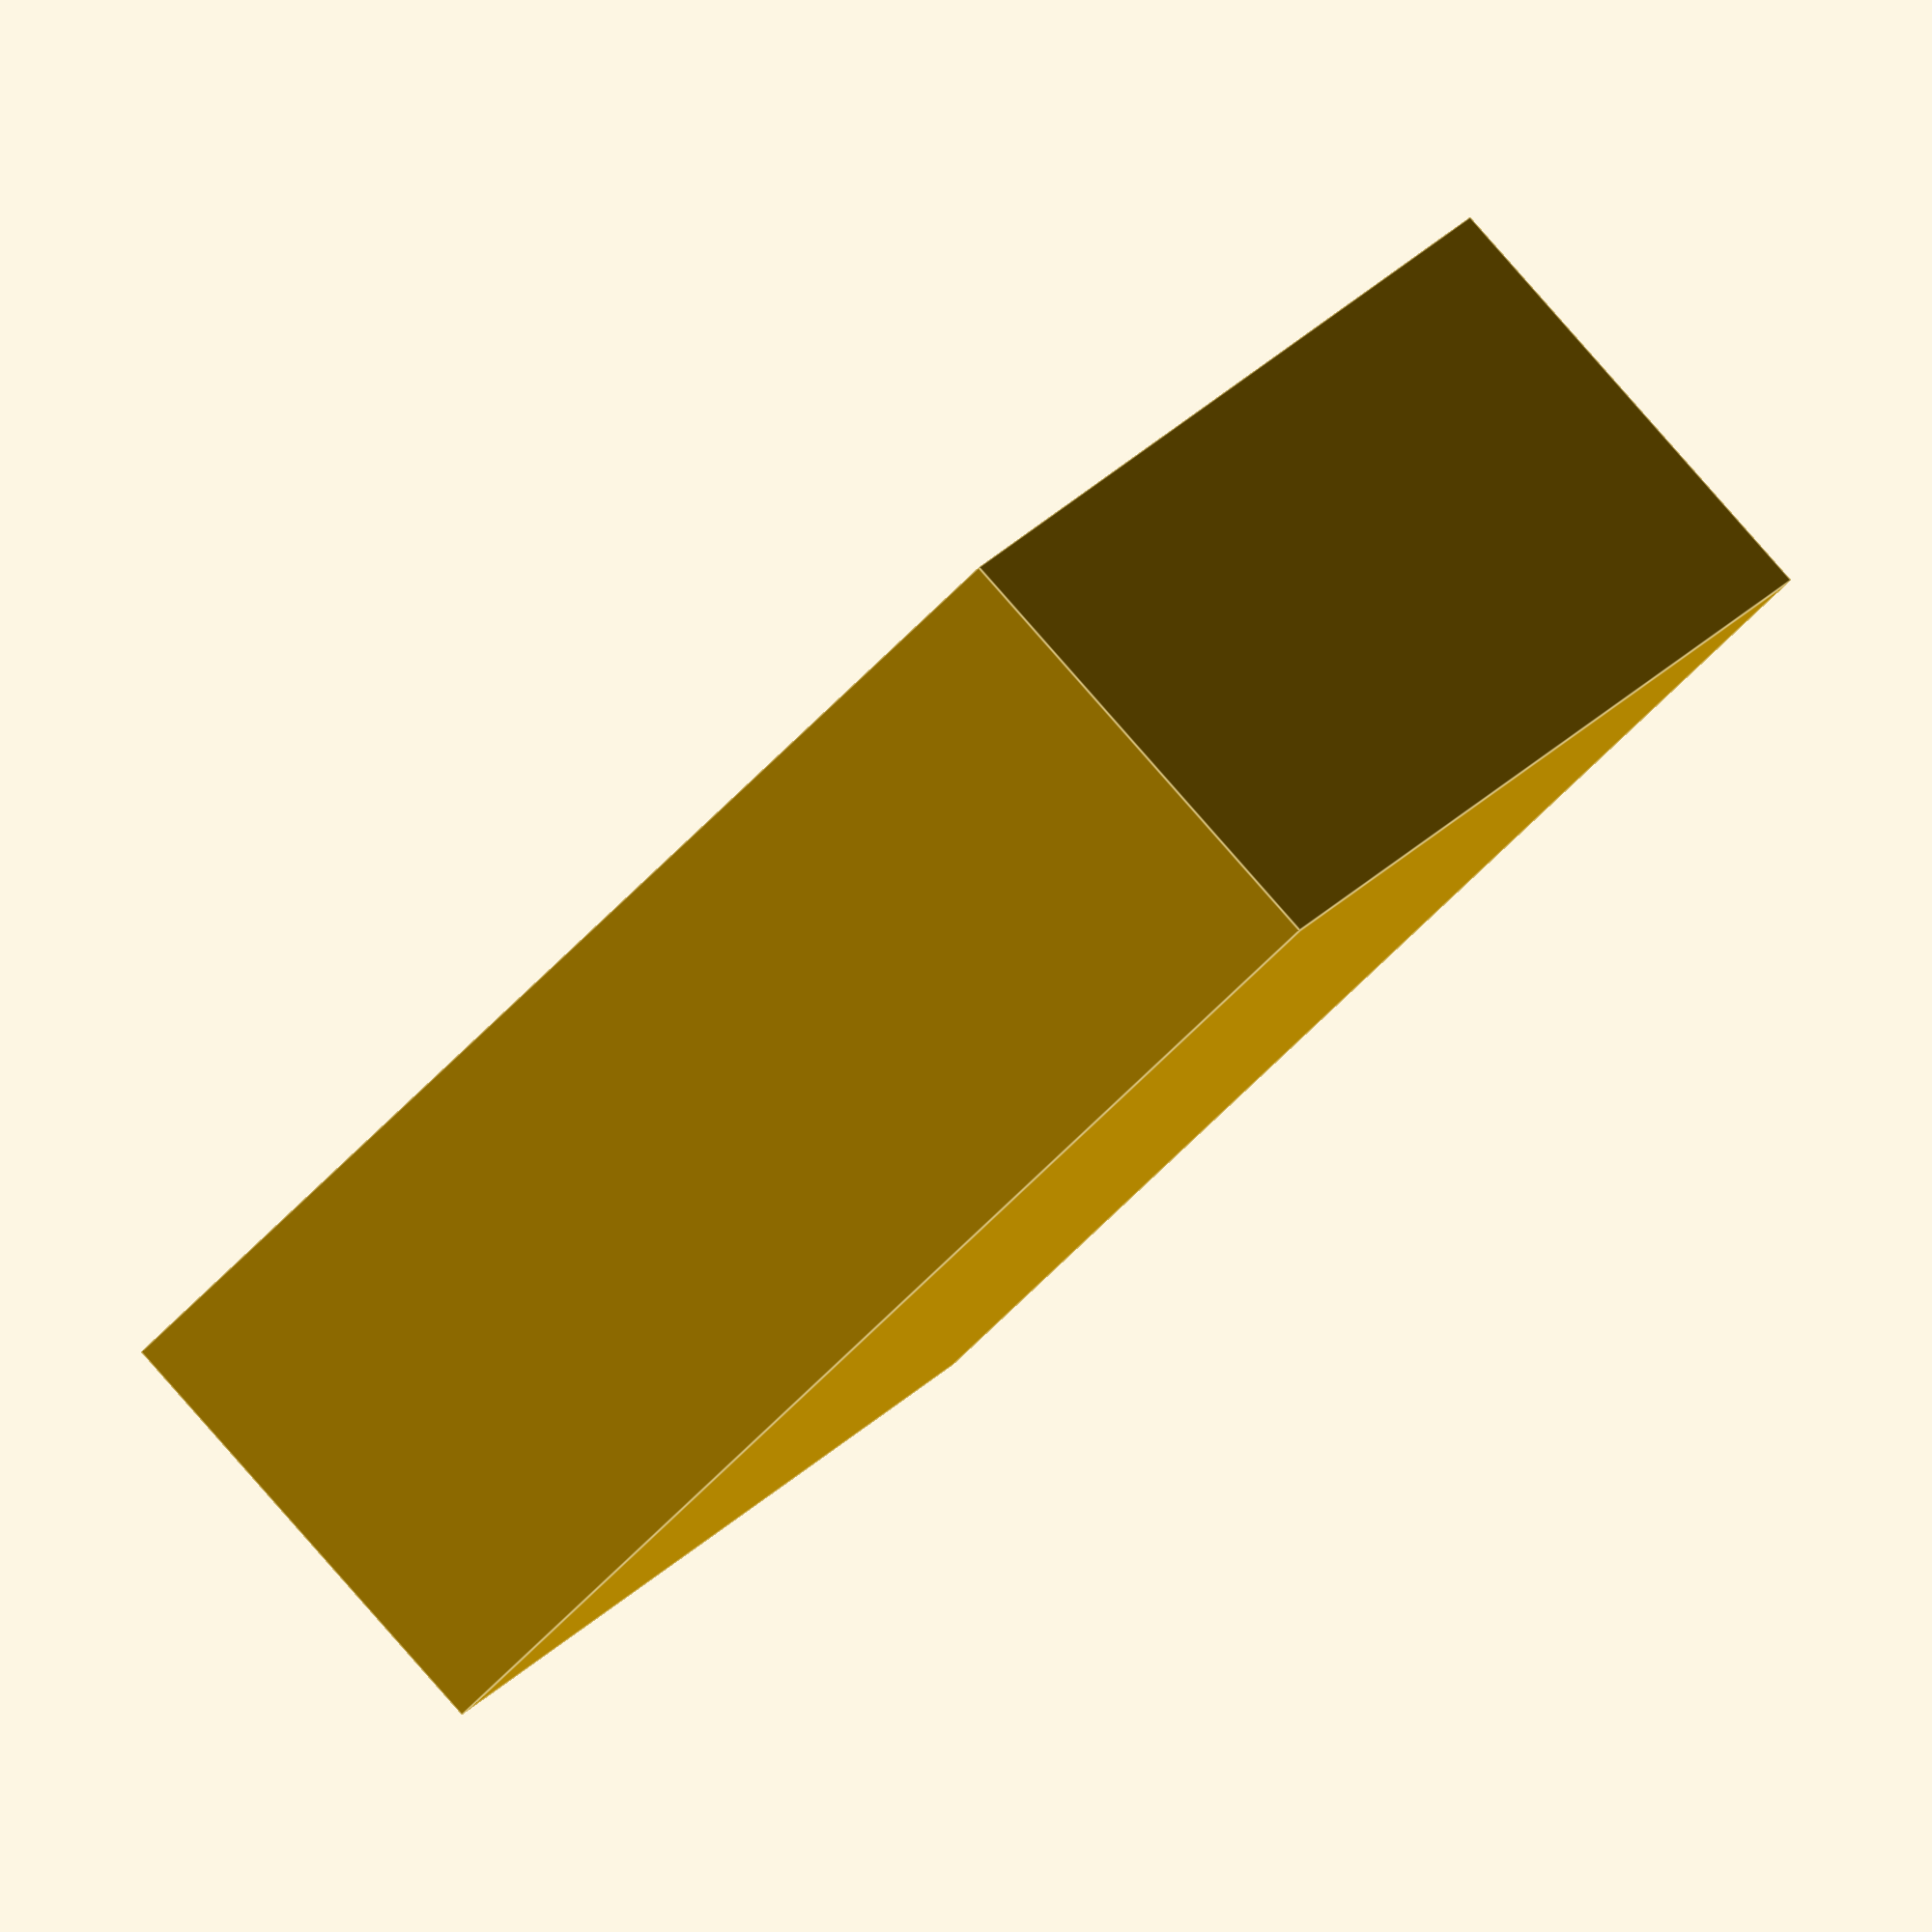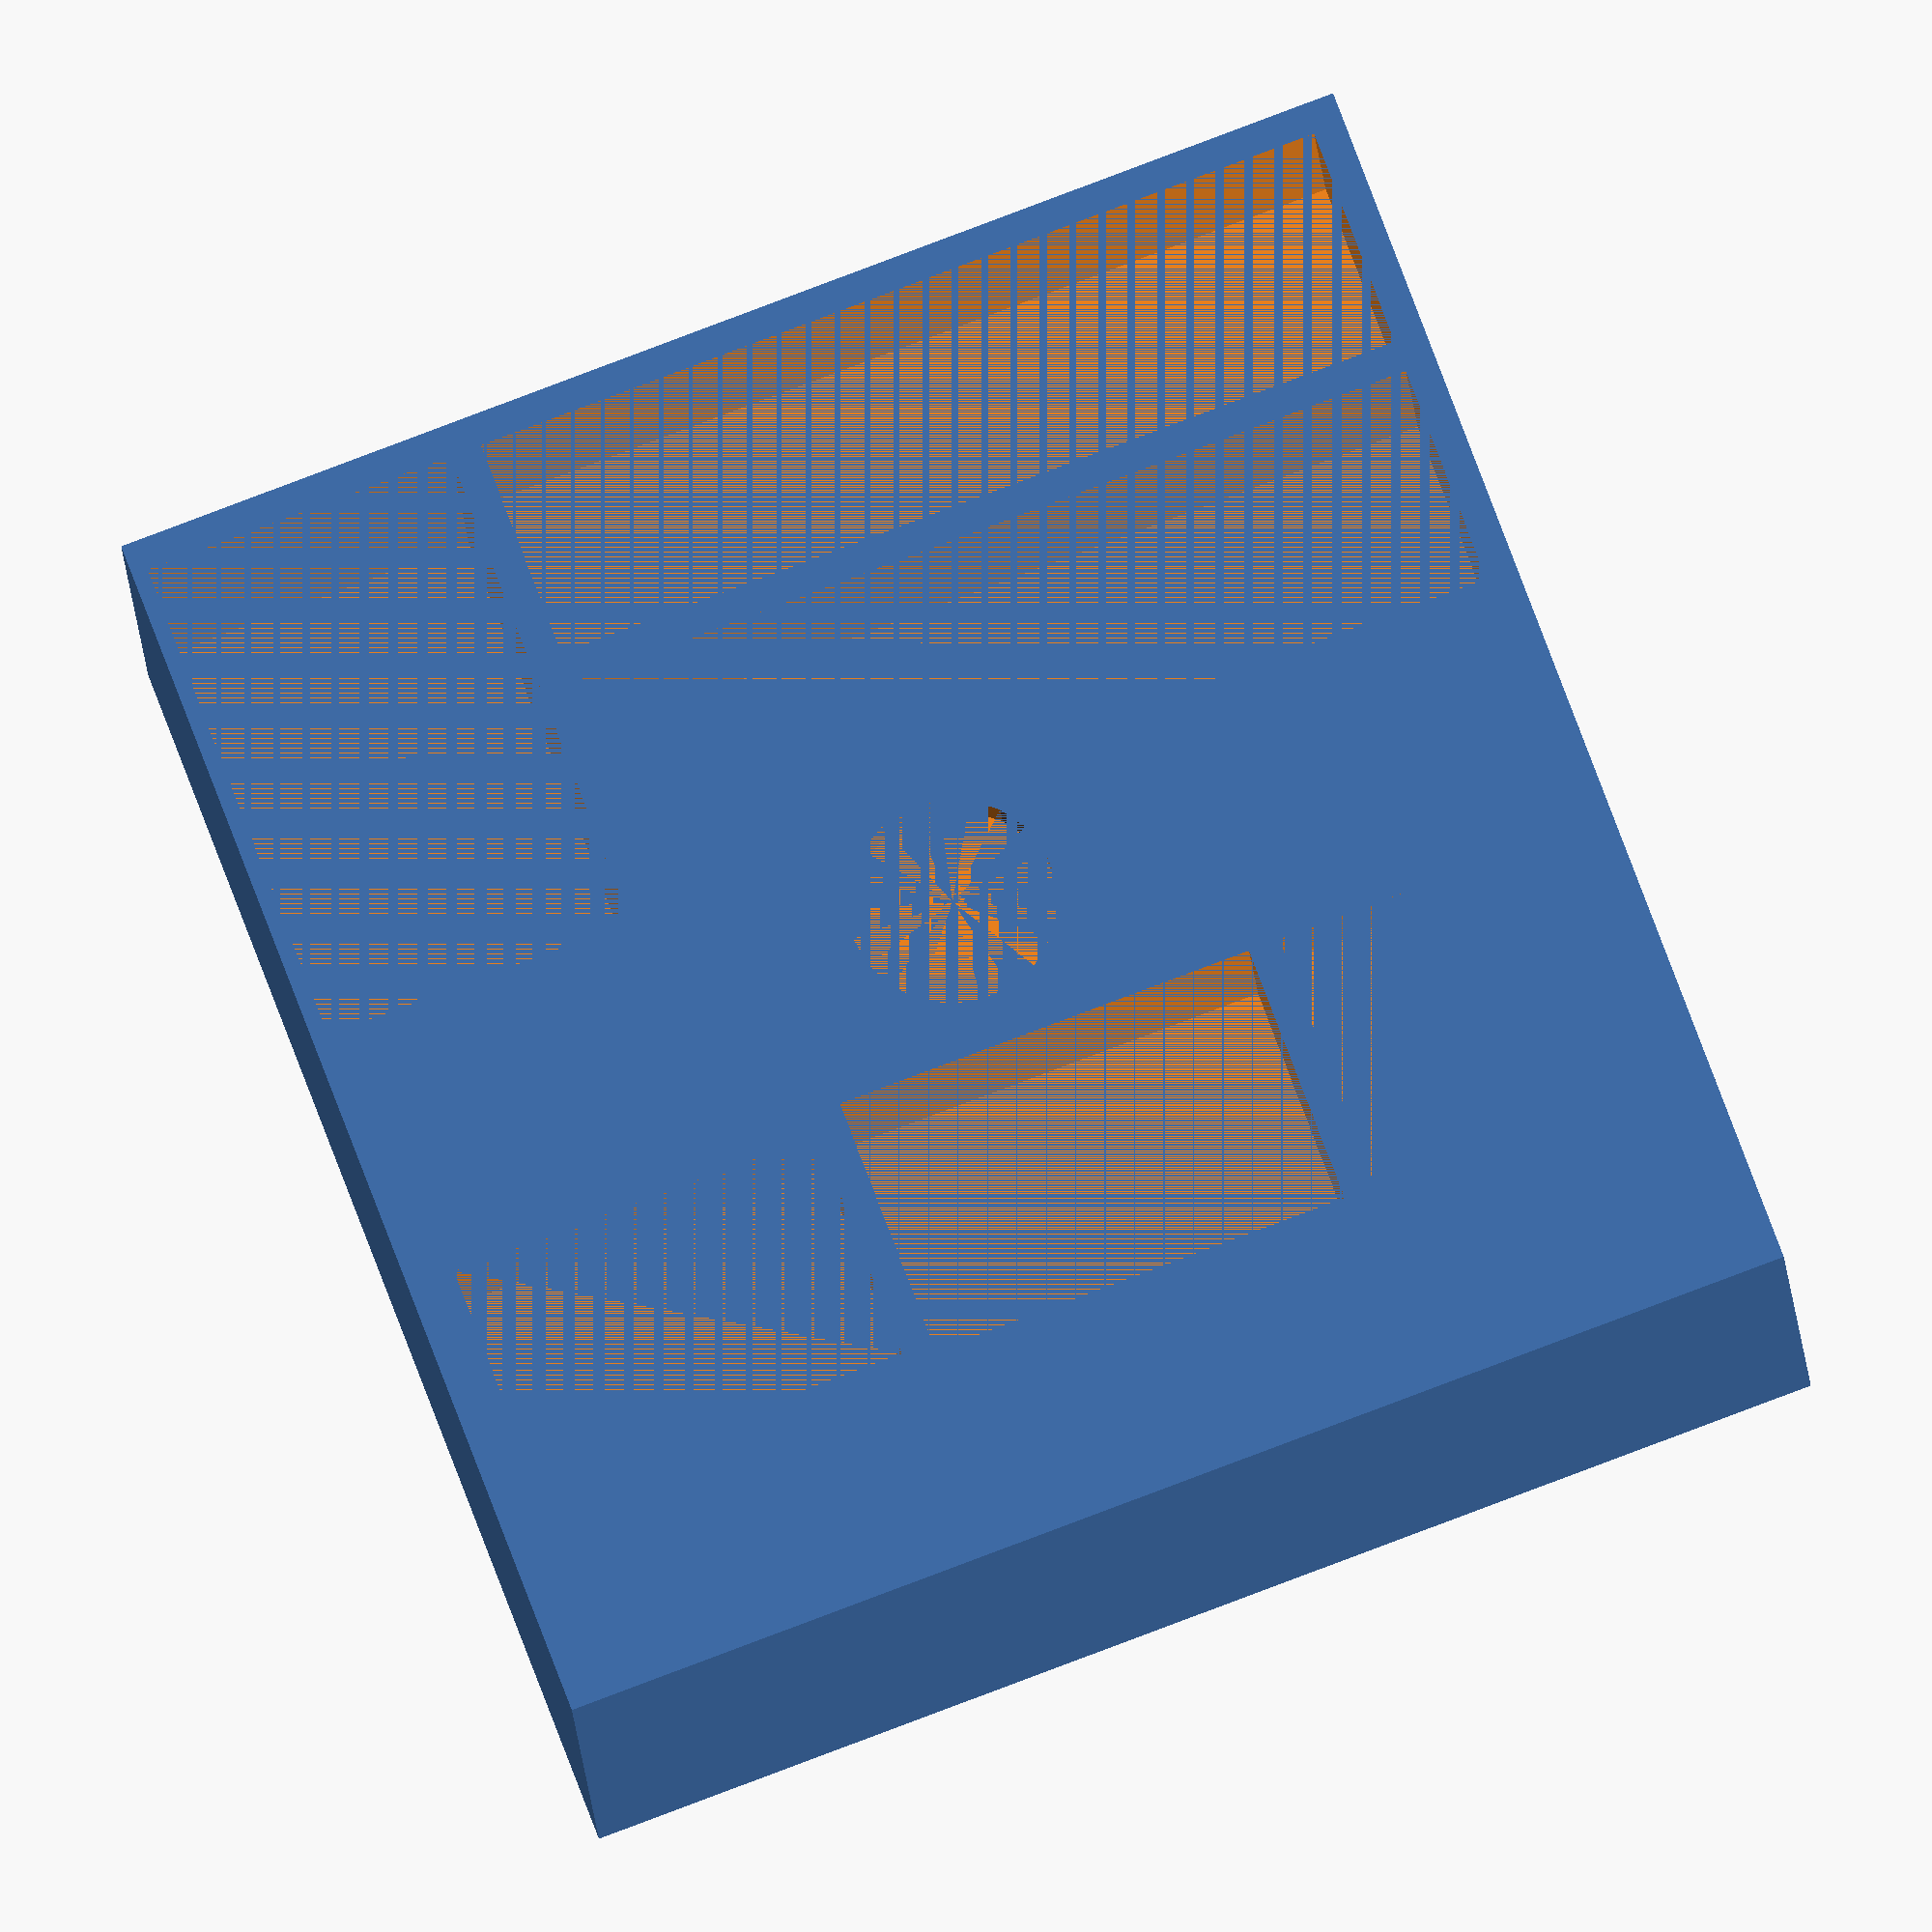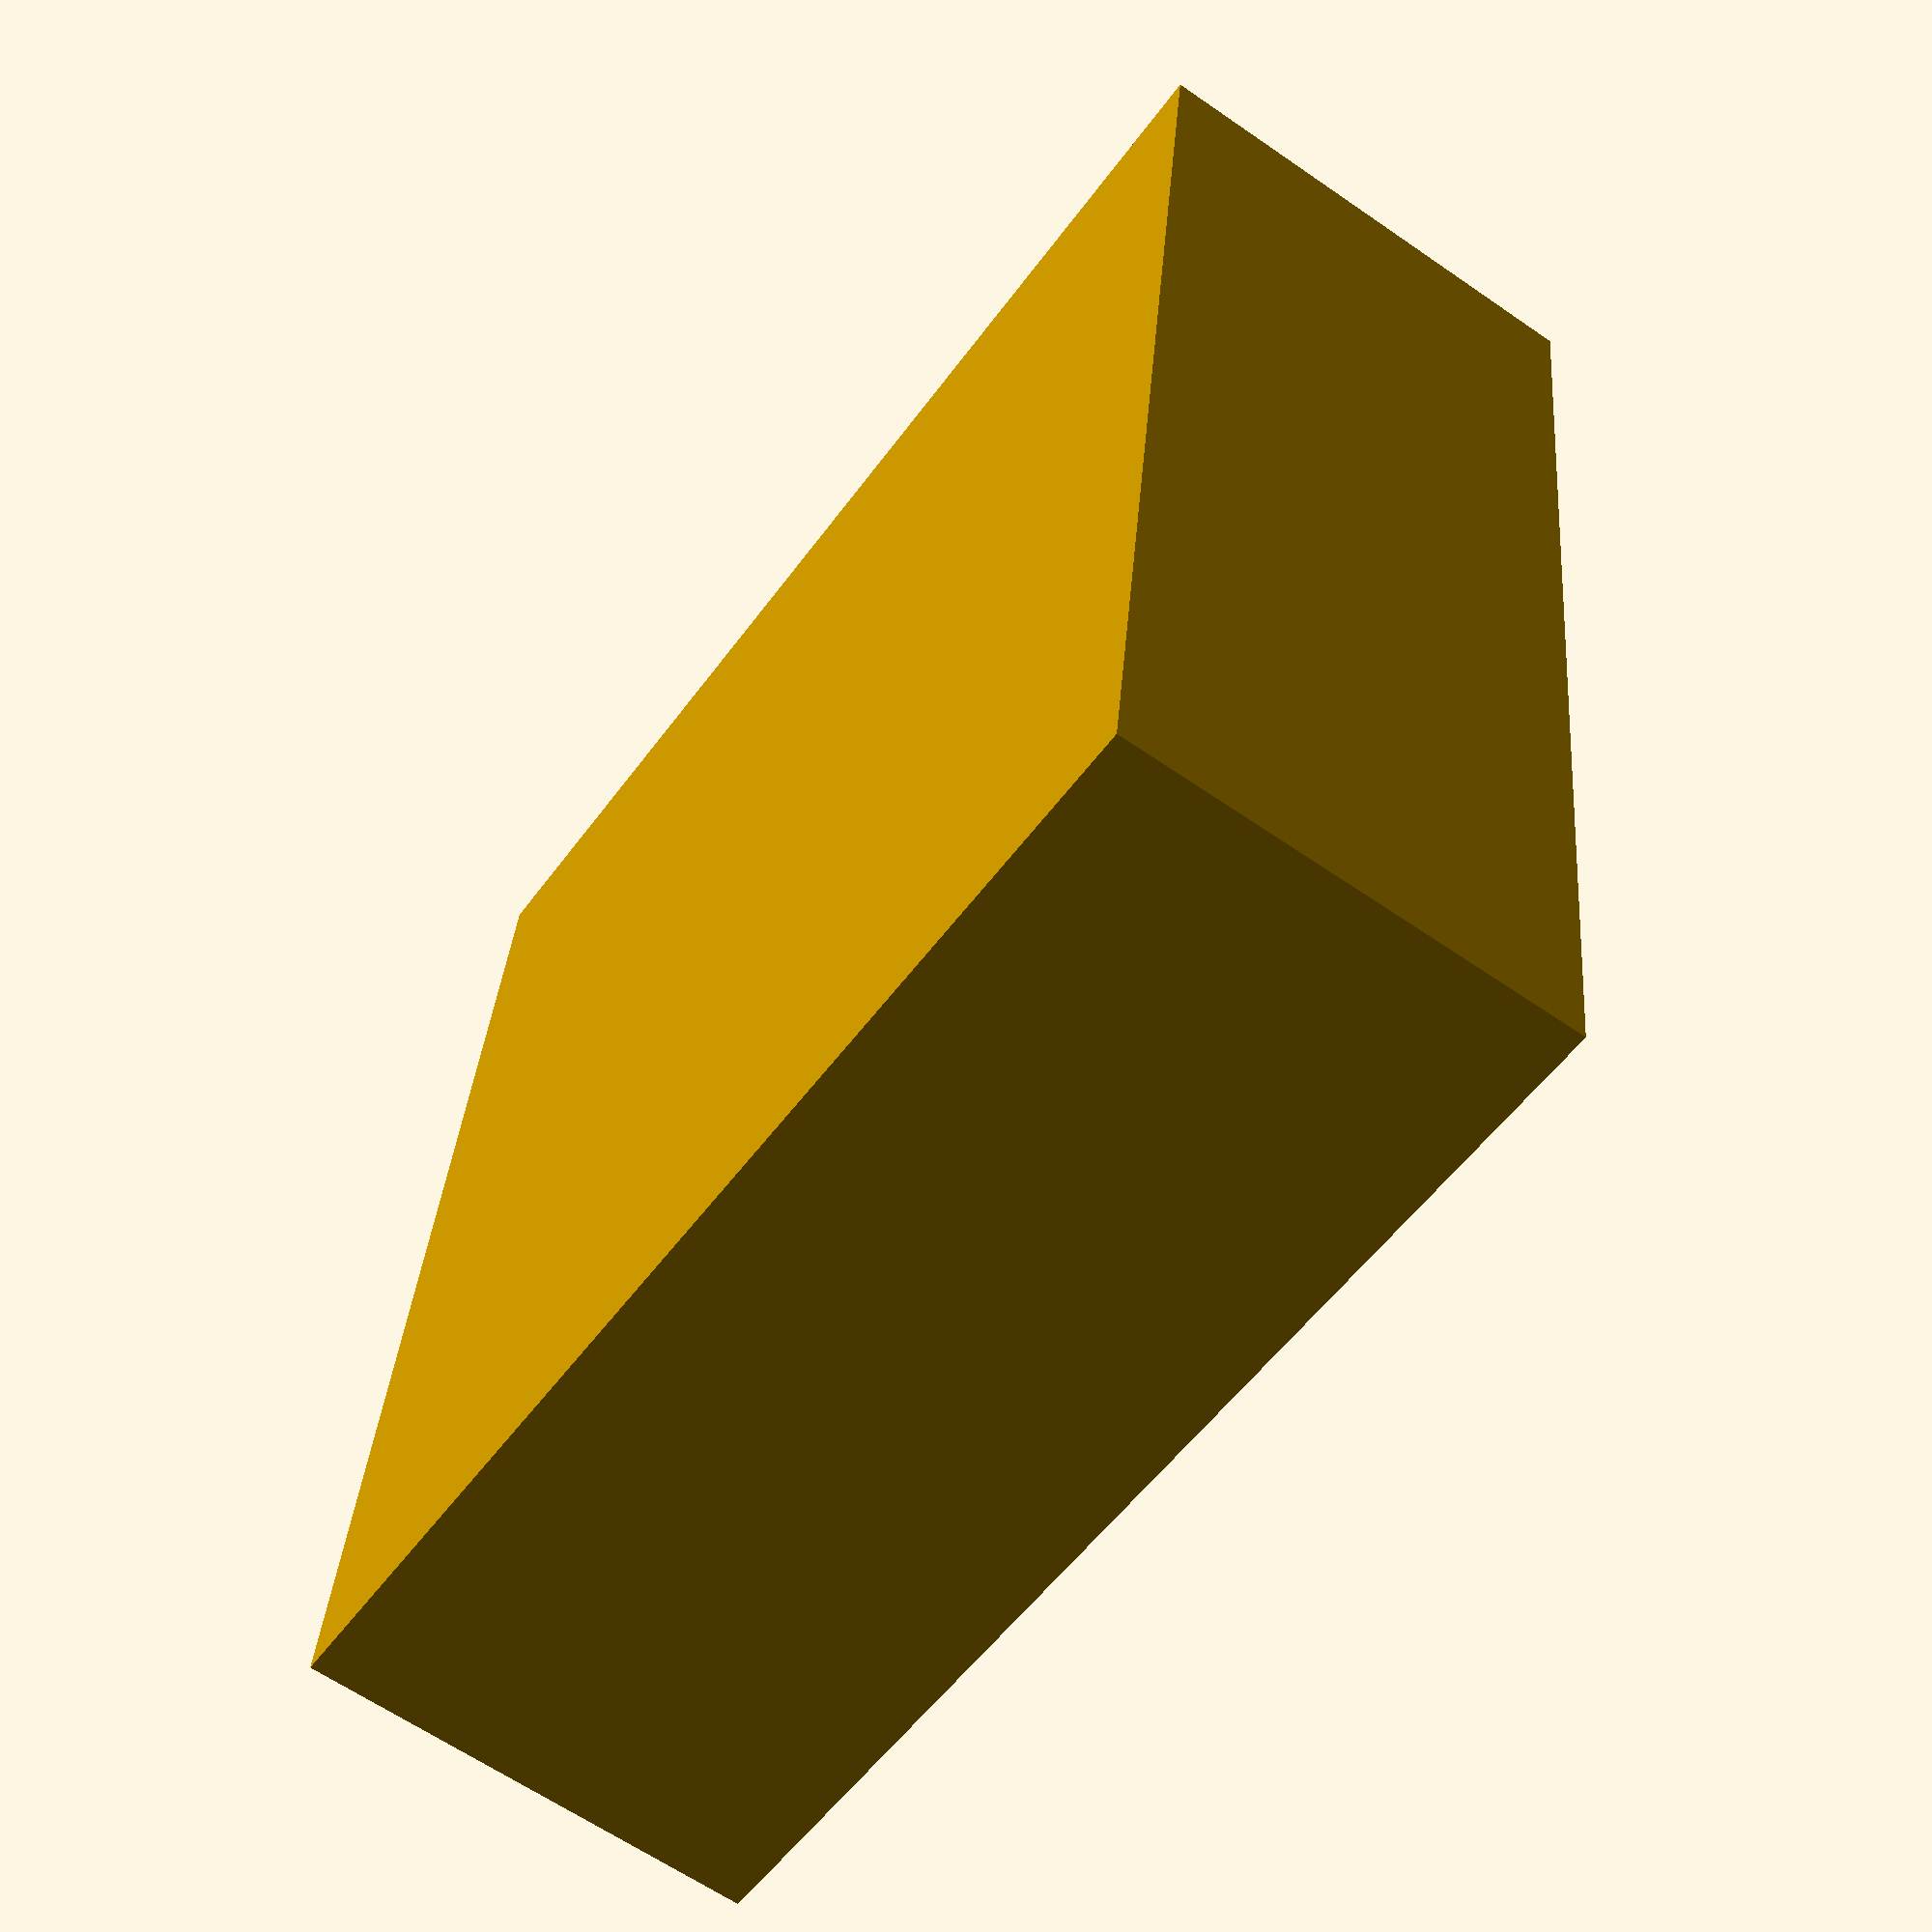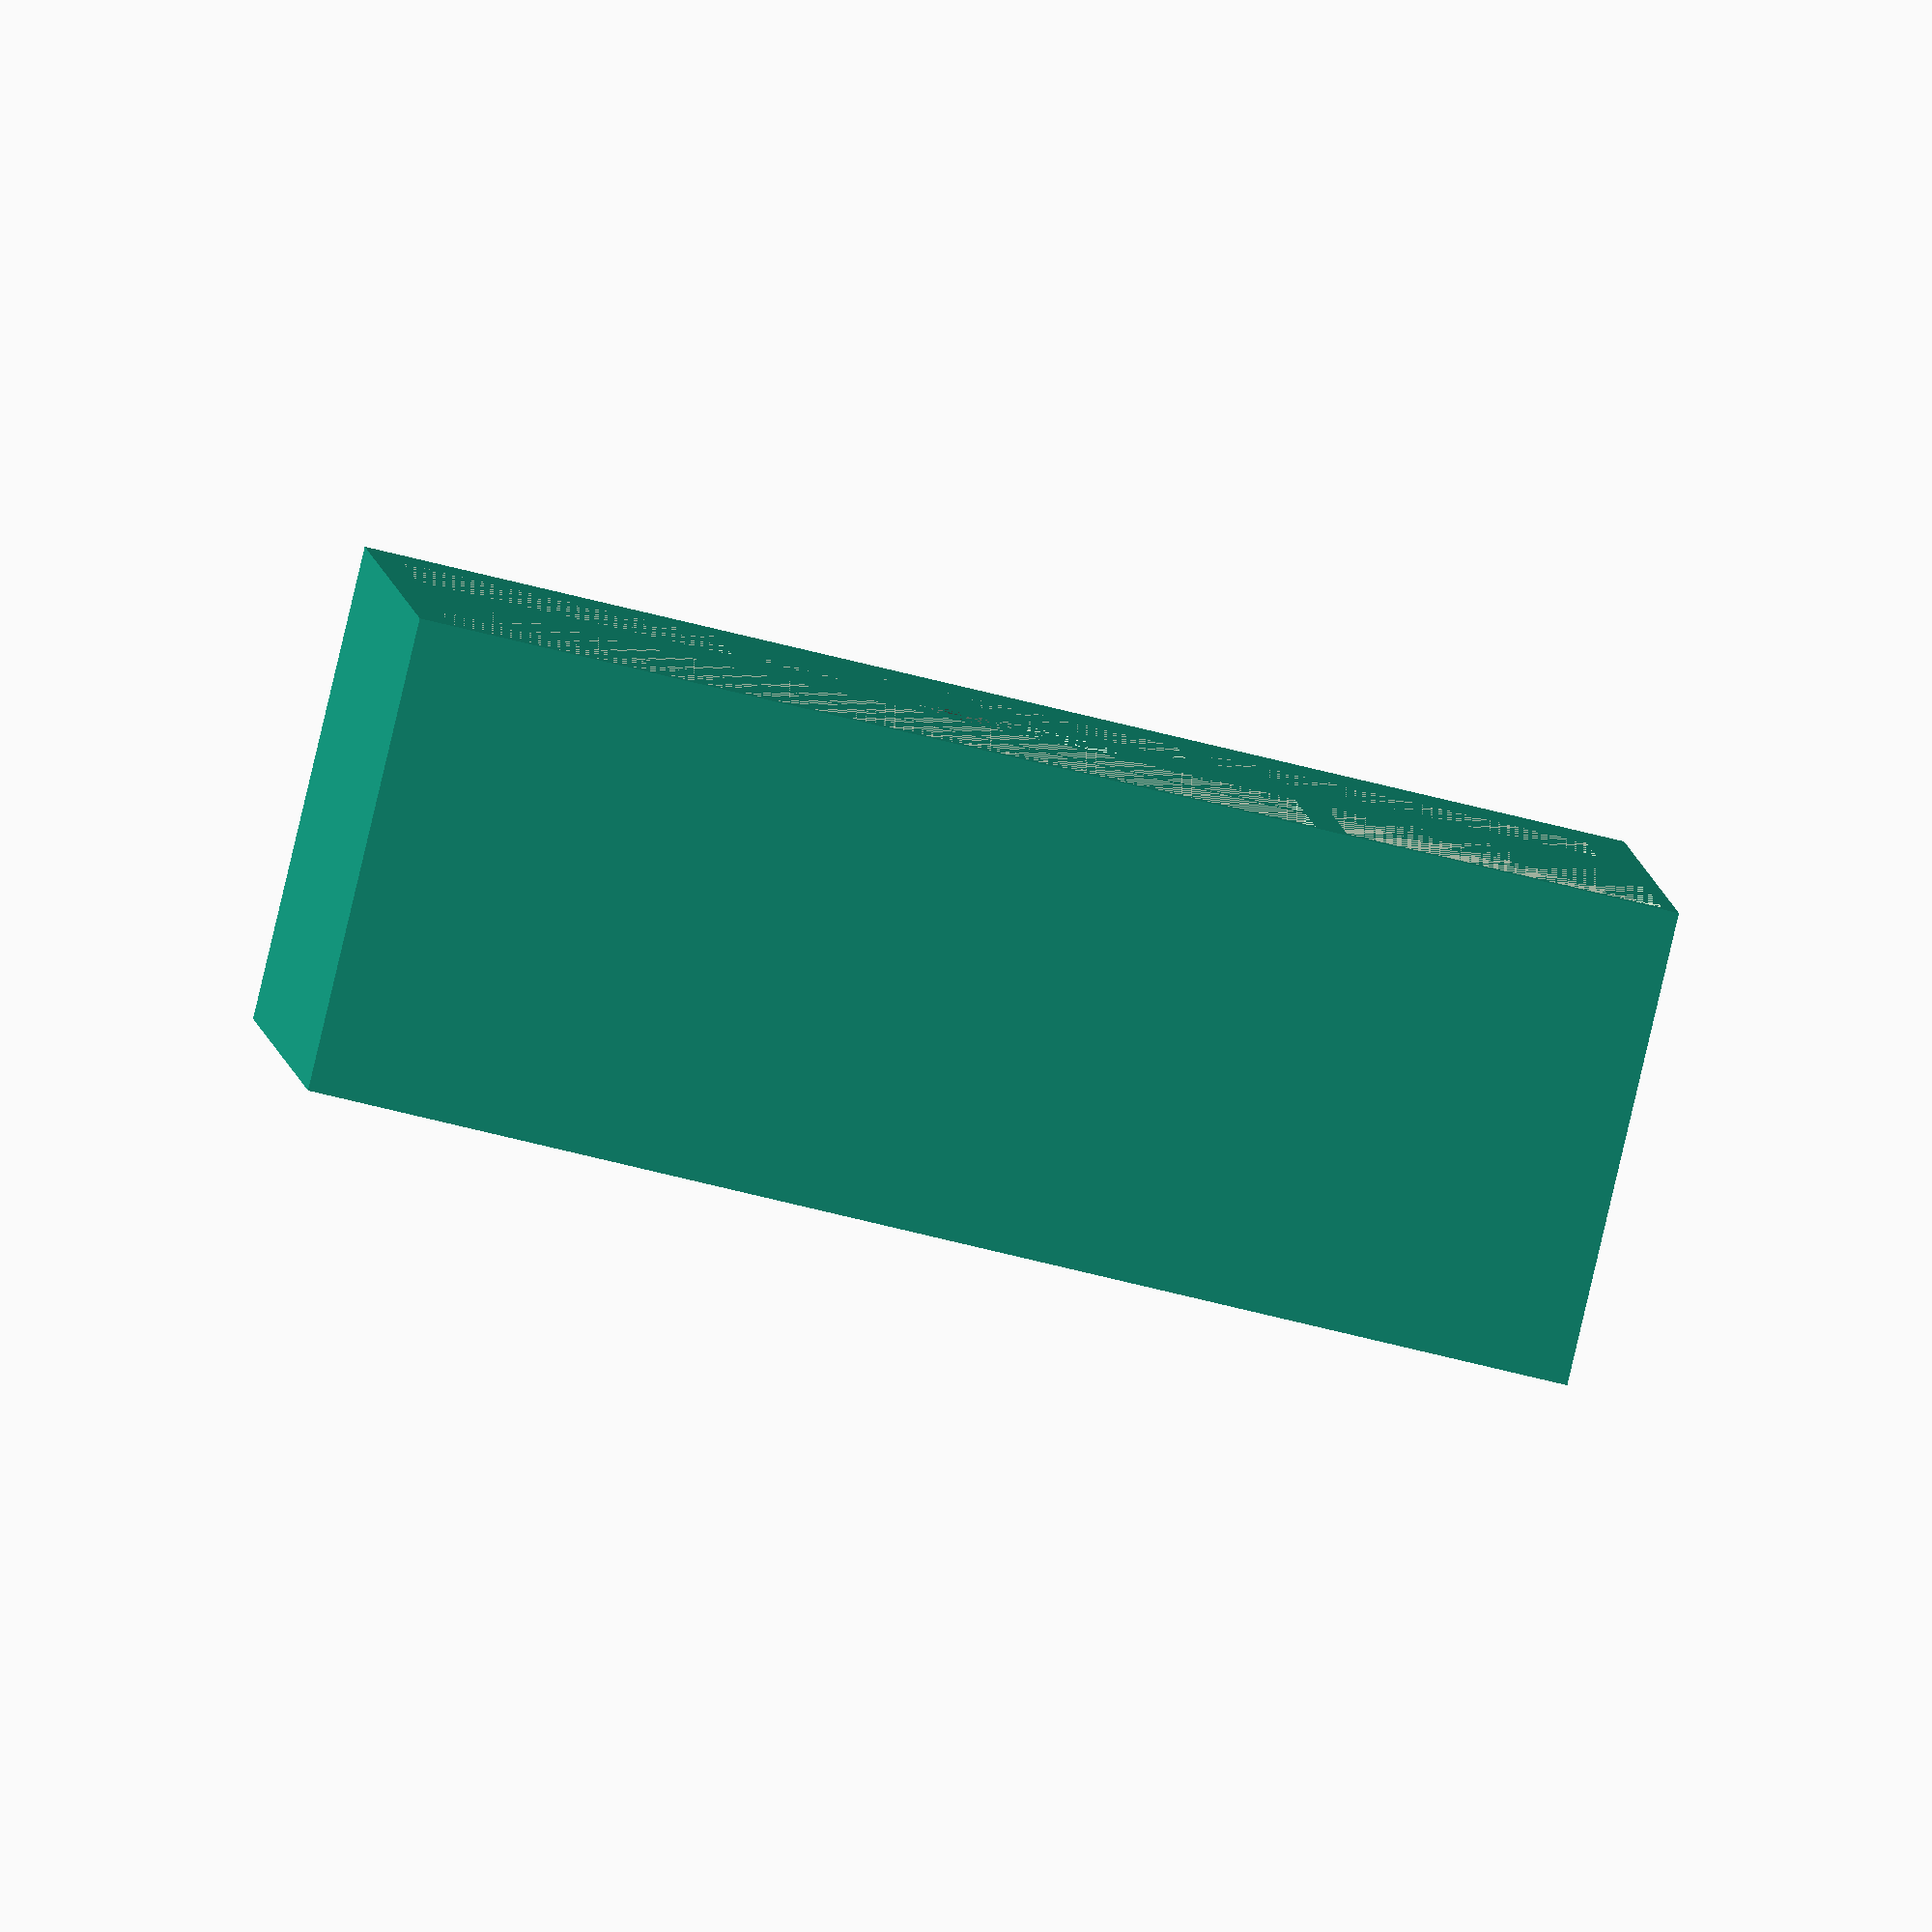
<openscad>
length = 80;
width = 80;
height = 30;
magnetPadding = 15;
magnetBaseInnerDiameter = 13.1;
magnetHeight = 2.7;
difference(){
    cube([length, width, height]);
    
    //workers 1 x 5, 55 long x 14.3 wide x 13 high
    translate([2, 2, height - 13])
        cube([55, 14.3, 13]); 
    
    //workers 1 x 5, 55 long x 14.3 wide x 13 high
    translate([2, 2 + 2 + 14.3, height - 13])
        cube([55, 14.3, 13]); 
    
    //meeples x 3, 32 x 20 x 20 high
    translate([2 + 2 + 55, 2, height - 20])
        cube([20, 32, 20]);
    
    //white tiny cubes x 5 (big open tray) 20x20x5high
    translate([2, 14.3 + 14.3 + 2 + 2 + 2 + magnetPadding, height - 5])
        cube([20, 20, 5]);
    
    //colored normal cubes, 27 x 17 x 10    
    translate([2 + 2 + 20, 14.3 + 14.3 + 2 + 2 + 2 + magnetPadding, height - 10])
        cube([27, 17, 10]);
    
    cylinderDiameter = 15;
    translate([2 + 2 + 2 + 20 + 27, 32 + 2 + 2 + magnetPadding, height - (cylinderDiameter/2)])
        cube([24, cylinderDiameter, cylinderDiameter/2]);

    intersection() {
        translate([2 + 2 + 2 + 20 + 27, 32 + 2 + 2 + magnetPadding, height - (cylinderDiameter)])
            cube([24, cylinderDiameter, cylinderDiameter/2]);
        translate([2 + 2 + 2 + 20 + 27, 32 + 2 + 2 + cylinderDiameter/2 + magnetPadding, height - (cylinderDiameter/2)])
            rotate([0, 90, 0])
                cylinder(24, d=cylinderDiameter);
    }
    translate([length/2, width/2, height - magnetHeight])
        cylinder(magnetHeight, d=magnetBaseInnerDiameter);
//        rotate([0, 90, 0])
//            cylinder(24, d=15);

//    cube() //disks x 5 (and make bottom rounded?) 24 length, 14 diameter, 

}

    
</openscad>
<views>
elev=274.2 azim=210.4 roll=138.6 proj=o view=edges
elev=15.4 azim=159.6 roll=3.2 proj=o view=solid
elev=242.3 azim=82.4 roll=305.2 proj=p view=wireframe
elev=267.4 azim=177.5 roll=193.3 proj=o view=solid
</views>
